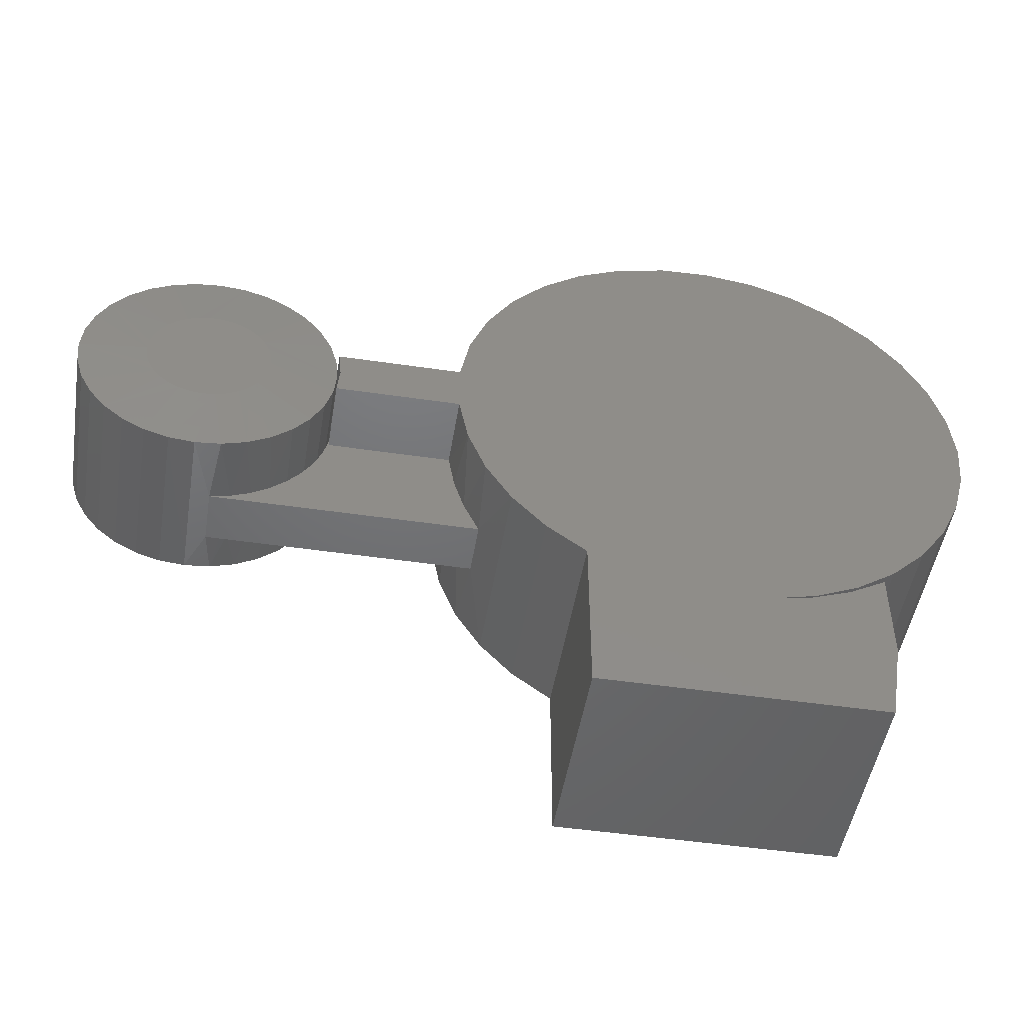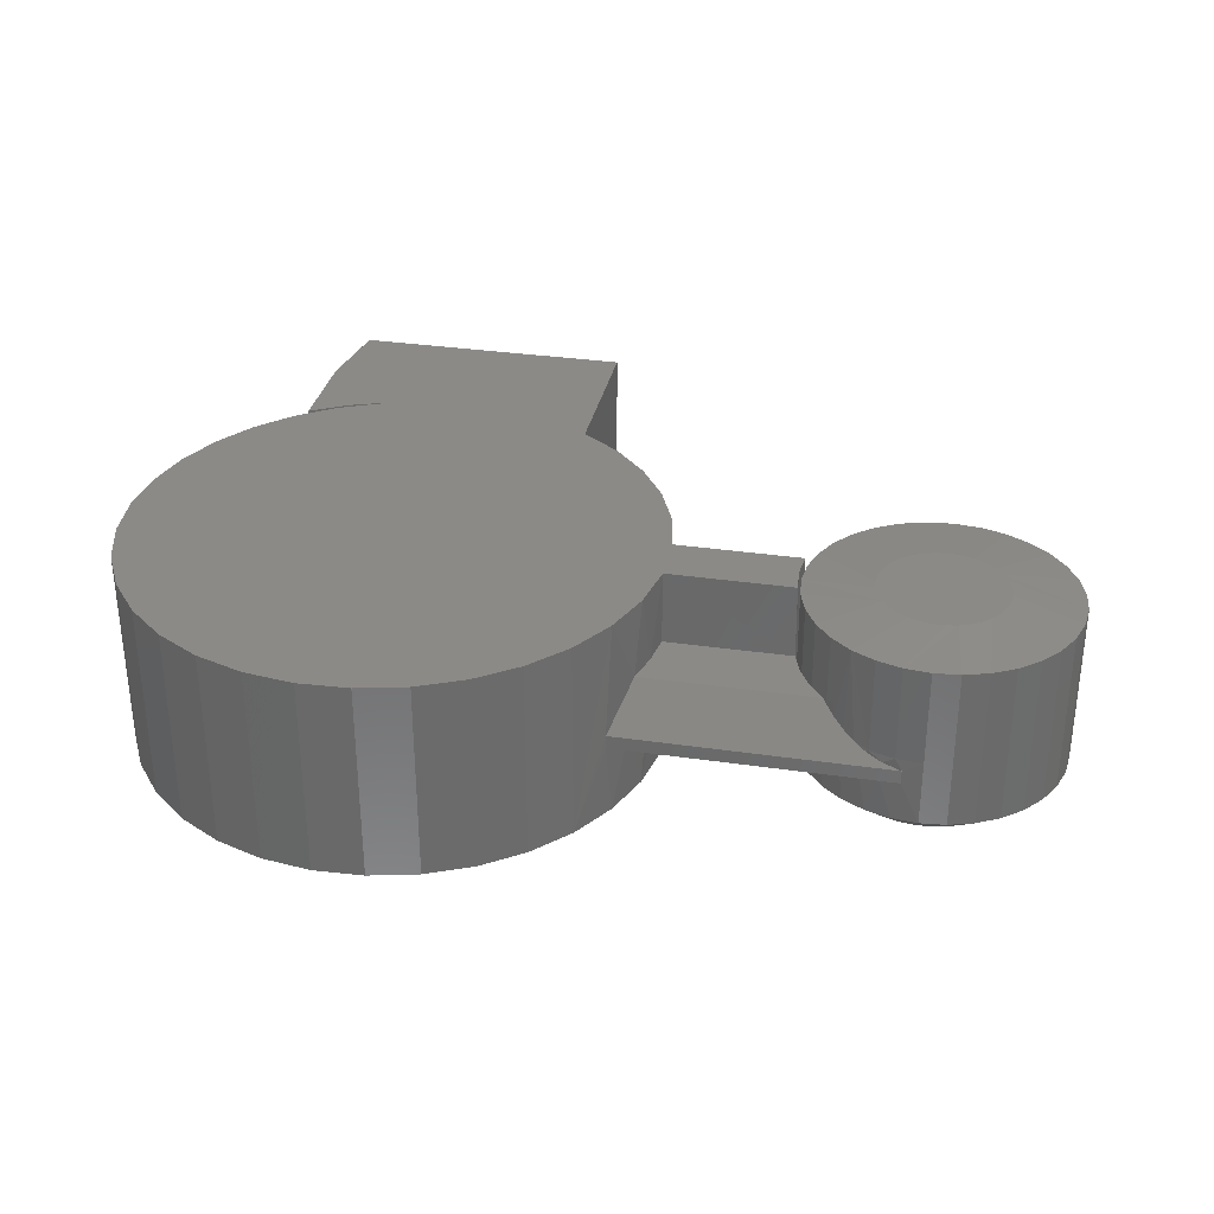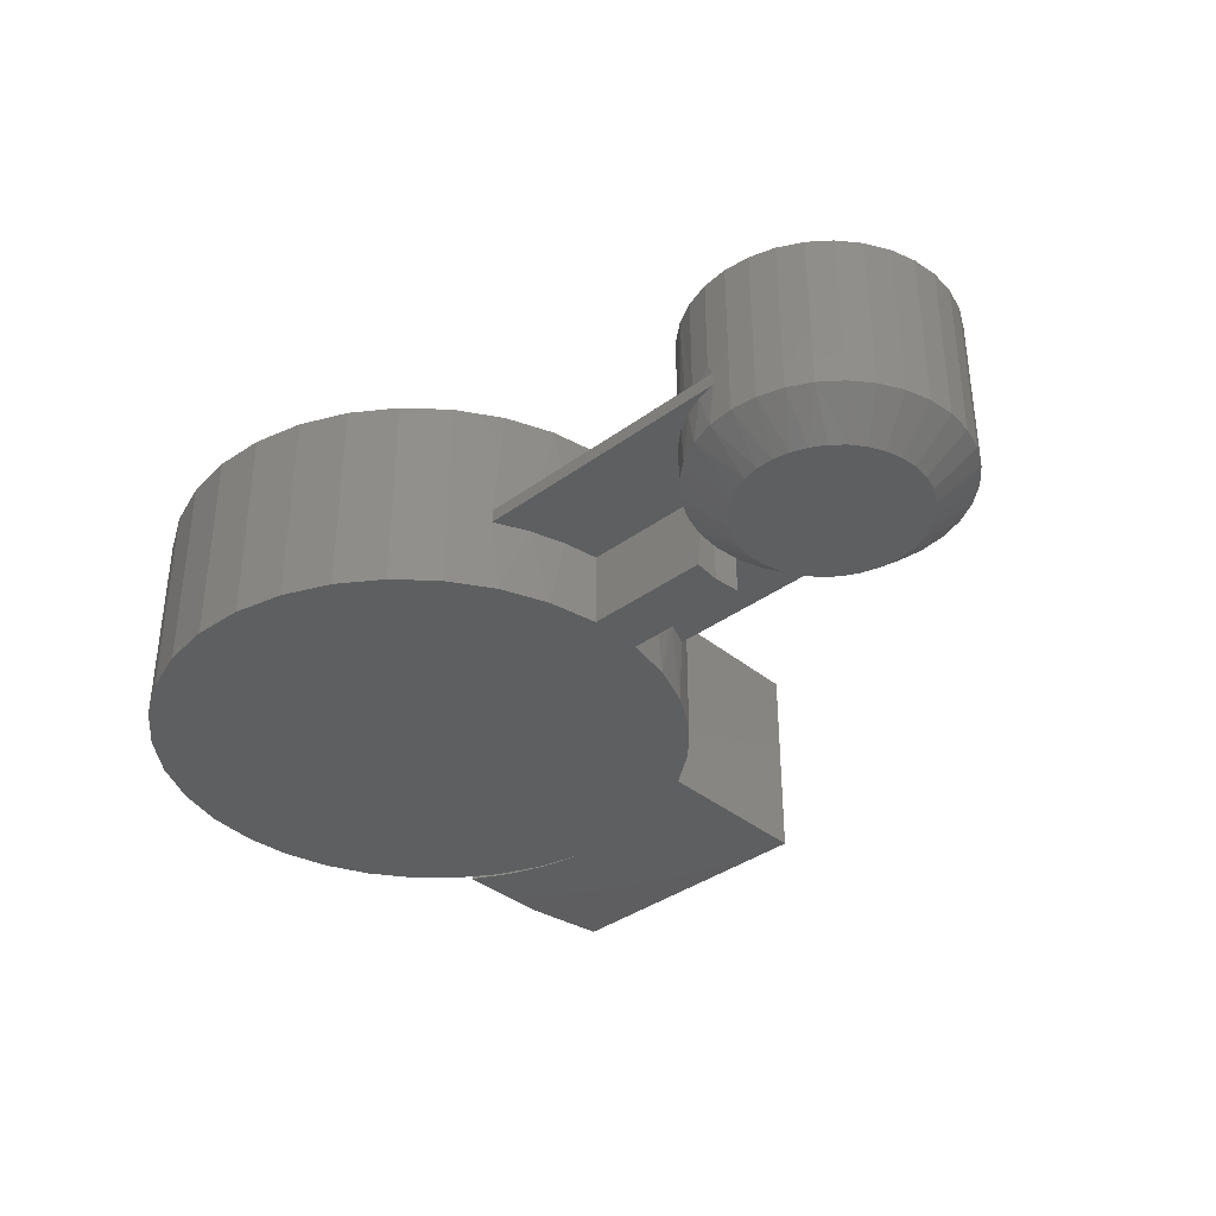
<metadata>
{"format":"stl","ext":"stl","renderer":"f3d","projection":"perspective","resolution":1024,"background":"white","views":[{"elev":-48.9,"azim":170.7,"up":"+Z"},{"elev":32.4,"azim":11.5,"up":"+Y"},{"elev":-36.8,"azim":43.5,"up":"+Y"}]}
</metadata>
<code>
# stl→obj: 291 verts, 582 faces
v 0.2723 -0.03125 0.07812
v 0.2723 0.03125 0.07812
v 0.5815 -0.03125 0.07812
v 0.5815 0.03125 0.07812
v 0.4687 0.03125 0.1579
v 0.4811 -0.03125 0.1385
v 0.4811 0.03125 0.1385
v 0.4963 -0.03125 0.1212
v 0.4963 0.03125 0.1212
v 0.4687 -0.03125 0.1579
v 0.4593 0.03125 0.1789
v 0.4593 -0.03125 0.1789
v 0.4532 0.03125 0.2012
v 0.4532 -0.03125 0.2012
v 0.4521 -0.03125 0.2012
v 0.4521 0.03125 0.2012
v 0.4531 0.03125 0.1953
v 0.29 0.03125 0.1154
v 0.5147 0.03125 0.1054
v 0.5354 0.03125 0.09272
v 0.5579 0.03125 0.08355
v 0.3024 0.03125 0.1547
v 0.3094 0.03125 0.1953
v 0.4531 -0.03125 0.1953
v 0.29 -0.03125 0.1154
v 0.5579 -0.03125 0.08355
v 0.5354 -0.03125 0.09272
v 0.5147 -0.03125 0.1054
v 0.3094 -0.03125 0.1953
v 0.3024 -0.03125 0.1547
v 0.2776 0.1172 0.08809
v 0.2476 0.1172 0.04068
v 0.2985 0.1172 0.1402
v 0.2985 -0.1172 0.1402
v 0.2776 -0.1172 0.08809
v 0.2476 -0.1172 0.04068
v 0.3094 0.1172 0.1953
v 0.2093 0.1172 -0.0003826
v 0.2093 -0.1172 -0.0003826
v 0.1641 0.1172 -0.0337
v 0.1641 -0.1172 -0.0337
v 0.3094 -0.1172 0.1953
v 0.4531 0.1172 0.1953
v 0.4531 -0.1172 0.1953
v 0.4501 -0.1172 0.2257
v 0.4501 0.1172 0.2257
v 0.4531 0.1172 0.2562
v 0.454 0.03125 0.256
v 0.454 -0.03125 0.256
v 0.4531 -0.1172 0.2562
v 0.5739 0.1094 0.07944
v 0.5457 0.1094 0.08798
v 0.5198 0.1094 0.1018
v 0.4971 0.1094 0.1205
v 0.5739 -0.07812 0.07944
v 0.5457 -0.07812 0.08798
v 0.5198 -0.07812 0.1018
v 0.4971 -0.07812 0.1205
v 0.4784 -0.07812 0.1432
v 0.4784 1.759e-17 0.1432
v 0.4784 0.1094 0.1432
v 0.6031 0.1094 0.07656
v 0.6031 2.082e-17 0.07656
v 0.6031 -0.07812 0.07656
v 0.6324 -0.07812 0.07944
v 0.6324 2.26e-17 0.07944
v 0.6605 -0.07812 0.08798
v 0.6605 2.464e-17 0.08798
v 0.6865 -0.07812 0.1018
v 0.6865 2.685e-17 0.1018
v 0.7092 -0.07812 0.1205
v 0.7092 2.914e-17 0.1205
v 0.7278 -0.07812 0.1432
v 0.7278 3.144e-17 0.1432
v 0.7417 -0.07812 0.1692
v 0.7417 3.365e-17 0.1692
v 0.7502 -0.07812 0.1973
v 0.7502 3.569e-17 0.1973
v 0.7531 -0.07812 0.2266
v 0.7531 0.1094 0.2266
v 0.4531 -0.07812 0.2266
v 0.4531 0.1094 0.2266
v 0.456 1.935e-17 0.1973
v 0.456 0.1094 0.1973
v 0.4645 1.826e-17 0.1692
v 0.4645 0.1094 0.1692
v 0.6324 0.1094 0.07944
v 0.6605 0.1094 0.08798
v 0.6865 0.1094 0.1018
v 0.7092 0.1094 0.1205
v 0.7278 0.1094 0.1432
v 0.7417 0.1094 0.1692
v 0.7502 0.1094 0.1973
v 0.4645 -0.07812 0.1692
v 0.456 -0.07812 0.1973
v 0.2769 -0.1172 0.3664
v 0.2985 -0.1172 0.3128
v 0.2902 -0.03125 0.3372
v 0.2935 0.03125 0.3281
v 0.3038 0.03125 0.2926
v 0.2985 0.1172 0.3128
v 0.2769 0.1172 0.3664
v 0.2723 -0.01562 0.375
v 0.2723 -0.03125 0.375
v 0.2456 -0.1172 0.4149
v 0.3096 -0.1172 0.2562
v 0.3096 -0.03125 0.2562
v 0.3027 -0.03125 0.2974
v -0.038 0.1172 -0.07402
v -0.038 -0.1172 -0.07402
v -0.09044 0.1172 -0.06132
v -0.09044 -0.1172 -0.06132
v -0.1398 0.1172 -0.03954
v -0.1398 -0.1172 -0.03954
v -0.1845 0.1172 -0.009381
v -0.1845 -0.1172 -0.009381
v -0.2232 0.1172 0.02822
v -0.2232 -0.1172 0.02822
v -0.2547 0.1172 0.07206
v -0.2547 -0.1172 0.07206
v -0.2779 0.1172 0.1208
v -0.2779 -0.1172 0.1208
v -0.2921 0.1172 0.1728
v -0.2921 -0.1172 0.1728
v -0.2969 0.1172 0.2266
v -0.2969 -0.1172 0.2266
v -0.2914 0.1172 0.284
v -0.2914 -0.1172 0.284
v -0.2751 0.1172 0.3394
v -0.2751 -0.1172 0.3394
v -0.2487 0.1172 0.3908
v -0.2487 -0.1172 0.3908
v -0.213 0.1172 0.4362
v -0.213 -0.1172 0.4362
v -0.1694 0.1172 0.474
v -0.1694 -0.1172 0.474
v -0.1194 0.1172 0.5029
v -0.1194 -0.1172 0.5029
v -0.06489 0.1172 0.5219
v -0.06489 -0.1172 0.5219
v -0.007748 0.1172 0.5301
v -0.007748 -0.1172 0.5301
v 0.04993 0.1172 0.5275
v 0.04993 -0.1172 0.5275
v 0.1061 0.1172 0.5139
v 0.1061 -0.1172 0.5139
v 0.1586 0.1172 0.49
v 0.1586 -0.1172 0.49
v 0.2057 0.1172 0.4566
v 0.2057 -0.1172 0.4566
v 0.2456 0.1172 0.4149
v 0.3096 0.03125 0.2562
v 0.3096 0.1172 0.2562
v 0.4624 0.03125 0.2822
v 0.4754 0.03125 0.3066
v 0.4926 0.03125 0.3281
v 0.5815 -0.03125 0.375
v 0.5815 -0.01562 0.375
v 0.4774 -0.03125 0.3095
v 0.4963 -0.03125 0.3319
v 0.4963 0.02748 0.3319
v 0.4631 -0.03125 0.2839
v 0.5291 0.00237 0.357
v 0.5422 -0.004243 0.3636
v 0.5457 -0.001884 0.3651
v 0.5603 -0.01093 0.3703
v 0.5739 -0.001884 0.3737
v 0.4971 -0.07812 0.3326
v 0.5198 -0.07812 0.3513
v 0.5147 -0.03125 0.3477
v 0.5354 -0.03125 0.3604
v 0.5457 -0.07812 0.3651
v 0.5579 -0.03125 0.3696
v 0.5739 -0.07812 0.3737
v 0.5061 0.01843 0.3409
v 0.4971 0.1094 0.3326
v 0.4784 0.1094 0.3099
v 0.4784 -0.001884 0.3099
v 0.6031 -0.07812 0.3766
v 0.6031 -0.001884 0.3766
v 0.5198 0.1094 0.3513
v 0.517 0.009998 0.3494
v 0.5457 0.1094 0.3651
v 0.456 -0.001884 0.2558
v 0.456 -0.07812 0.2558
v 0.4645 -0.001884 0.284
v 0.4645 -0.07812 0.284
v 0.4784 -0.07812 0.3099
v 0.7502 -0.001884 0.2558
v 0.7502 0.1094 0.2558
v 0.7417 -0.001884 0.284
v 0.7417 0.1094 0.284
v 0.7278 -0.001884 0.3099
v 0.7278 0.1094 0.3099
v 0.7092 -0.001884 0.3326
v 0.7092 0.1094 0.3326
v 0.6865 -0.001884 0.3513
v 0.6865 0.1094 0.3513
v 0.6605 -0.001884 0.3651
v 0.6605 0.1094 0.3651
v 0.6324 -0.001884 0.3737
v 0.6324 0.1094 0.3737
v 0.6031 0.1094 0.3766
v 0.5739 0.1094 0.3737
v 0.4645 0.1094 0.284
v 0.456 0.1094 0.2558
v 0.6324 -0.07812 0.3737
v 0.6605 -0.07812 0.3651
v 0.6865 -0.07812 0.3513
v 0.7092 -0.07812 0.3326
v 0.7278 -0.07812 0.3099
v 0.7417 -0.07812 0.284
v 0.7502 -0.07812 0.2558
v -0.1562 0.1172 -0.2266
v -0.1719 0.1172 -0.1328
v 0.1641 0.1172 -0.2266
v -0.1719 0.1172 -0.025
v -0.13 0.1172 -0.04838
v -0.08504 0.1172 -0.06486
v 0.1641 -0.1172 -0.2266
v -0.1719 -0.1172 -0.1328
v -0.1562 -0.1172 -0.2266
v -0.08504 -0.1172 -0.06486
v -0.13 -0.1172 -0.04838
v -0.1719 -0.1172 -0.025
v 0.6126 -0.1172 0.3292
v 0.5936 -0.1172 0.3292
v 0.5749 -0.1172 0.3258
v 0.6313 -0.1172 0.3258
v 0.5572 -0.1172 0.3189
v 0.6491 -0.1172 0.3189
v 0.541 -0.1172 0.3089
v 0.6653 -0.1172 0.3089
v 0.6604 -0.1172 0.1408
v 0.5637 -0.1172 0.1313
v 0.6426 -0.1172 0.1313
v 0.583 -0.1172 0.1254
v 0.6232 -0.1172 0.1254
v 0.6031 -0.1172 0.1234
v 0.6793 -0.1172 0.296
v 0.5269 -0.1172 0.296
v 0.6908 -0.1172 0.2809
v 0.5154 -0.1172 0.2809
v 0.6993 -0.1172 0.2638
v 0.507 -0.1172 0.2638
v 0.7045 -0.1172 0.2455
v 0.5018 -0.1172 0.2455
v 0.7063 -0.1172 0.2266
v 0.5 -0.1172 0.2266
v 0.7043 -0.1172 0.2064
v 0.502 -0.1172 0.2064
v 0.6984 -0.1172 0.1871
v 0.5078 -0.1172 0.1871
v 0.6889 -0.1172 0.1693
v 0.5174 -0.1172 0.1693
v 0.676 -0.1172 0.1536
v 0.5302 -0.1172 0.1536
v 0.5458 -0.1172 0.1408
v 0.5835 0.1172 0.2957
v 0.5965 0.1172 0.2981
v 0.6098 0.1172 0.2981
v 0.6228 0.1172 0.2957
v 0.5711 0.1172 0.2909
v 0.6352 0.1172 0.2909
v 0.5598 0.1172 0.2839
v 0.6464 0.1172 0.2839
v 0.55 0.1172 0.275
v 0.6562 0.1172 0.275
v 0.542 0.1172 0.2644
v 0.6642 0.1172 0.2644
v 0.6539 0.1172 0.1757
v 0.5523 0.1172 0.1757
v 0.6629 0.1172 0.1866
v 0.5632 0.1172 0.1668
v 0.6431 0.1172 0.1668
v 0.5756 0.1172 0.1602
v 0.6306 0.1172 0.1602
v 0.5891 0.1172 0.1561
v 0.6171 0.1172 0.1561
v 0.6031 0.1172 0.1547
v 0.5434 0.1172 0.1866
v 0.5367 0.1172 0.1991
v 0.6695 0.1172 0.1991
v 0.5326 0.1172 0.2125
v 0.6736 0.1172 0.2125
v 0.5312 0.1172 0.2266
v 0.675 0.1172 0.2266
v 0.5325 0.1172 0.2398
v 0.6738 0.1172 0.2398
v 0.5361 0.1172 0.2525
v 0.6701 0.1172 0.2525
f 1 2 3
f 3 2 4
f 5 6 7
f 7 6 8
f 7 8 9
f 6 5 10
f 10 5 11
f 10 11 12
f 12 11 13
f 12 13 14
f 14 13 15
f 15 13 16
f 17 16 13
f 18 7 9
f 2 18 9
f 2 9 19
f 2 19 20
f 2 20 21
f 2 21 4
f 13 11 17
f 17 11 22
f 17 22 23
f 11 5 22
f 22 5 7
f 22 7 18
f 14 15 24
f 8 6 25
f 1 3 26
f 1 26 27
f 1 27 28
f 1 28 8
f 1 8 25
f 29 30 24
f 24 30 12
f 24 12 14
f 25 6 30
f 30 6 10
f 30 10 12
f 2 31 18
f 2 32 31
f 33 18 31
f 34 35 25
f 1 25 35
f 1 35 36
f 1 36 32
f 1 32 2
f 37 23 33
f 33 23 22
f 33 22 18
f 32 36 38
f 38 36 39
f 38 39 40
f 40 39 41
f 29 42 30
f 30 42 34
f 30 34 25
f 37 43 23
f 23 43 17
f 29 24 42
f 42 24 44
f 24 15 44
f 15 45 44
f 16 17 43
f 46 47 48
f 46 48 49
f 46 49 50
f 46 50 45
f 46 45 15
f 46 15 16
f 46 16 43
f 51 21 52
f 21 20 52
f 53 52 20
f 20 19 53
f 54 53 19
f 55 56 26
f 26 56 27
f 27 56 57
f 27 57 28
f 28 57 58
f 8 28 58
f 8 58 59
f 8 59 60
f 8 60 9
f 9 60 61
f 9 61 54
f 9 54 19
f 4 21 51
f 4 51 62
f 4 62 63
f 3 4 63
f 3 63 64
f 3 64 55
f 3 55 26
f 64 63 65
f 65 63 66
f 65 66 67
f 67 66 68
f 67 68 69
f 69 68 70
f 69 70 71
f 71 70 72
f 71 72 73
f 73 72 74
f 73 74 75
f 75 74 76
f 75 76 77
f 77 76 78
f 77 78 79
f 79 78 80
f 81 82 83
f 83 82 84
f 83 84 85
f 85 84 86
f 85 86 60
f 60 86 61
f 63 62 66
f 66 62 87
f 66 87 68
f 68 87 88
f 68 88 70
f 70 88 89
f 70 89 72
f 72 89 90
f 72 90 74
f 74 90 91
f 74 91 76
f 76 91 92
f 76 92 78
f 78 92 93
f 78 93 80
f 60 59 85
f 85 59 94
f 85 94 83
f 83 94 95
f 83 95 81
f 96 97 98
f 99 100 101
f 99 101 102
f 99 102 103
f 104 103 105
f 104 105 96
f 104 96 98
f 106 107 97
f 97 107 108
f 97 108 98
f 109 110 111
f 111 110 112
f 111 112 113
f 113 112 114
f 113 114 115
f 115 114 116
f 115 116 117
f 117 116 118
f 117 118 119
f 119 118 120
f 119 120 121
f 121 120 122
f 121 122 123
f 123 122 124
f 123 124 125
f 125 124 126
f 125 126 127
f 127 126 128
f 127 128 129
f 129 128 130
f 129 130 131
f 131 130 132
f 131 132 133
f 133 132 134
f 133 134 135
f 135 134 136
f 135 136 137
f 137 136 138
f 137 138 139
f 139 138 140
f 139 140 141
f 141 140 142
f 141 142 143
f 143 142 144
f 143 144 145
f 145 144 146
f 145 146 147
f 147 146 148
f 147 148 149
f 149 148 150
f 149 150 151
f 151 150 105
f 151 105 102
f 102 105 103
f 152 153 100
f 100 153 101
f 154 100 155
f 155 100 99
f 155 99 156
f 152 100 48
f 48 100 154
f 157 158 104
f 104 158 103
f 159 156 160
f 156 161 160
f 155 159 162
f 159 155 156
f 155 162 154
f 154 162 49
f 154 49 48
f 163 164 165
f 165 164 166
f 165 166 167
f 168 169 170
f 171 170 169
f 169 172 171
f 173 171 172
f 172 174 173
f 161 175 176
f 161 176 177
f 161 177 178
f 161 178 160
f 157 173 174
f 157 174 179
f 157 179 180
f 158 157 180
f 158 180 167
f 158 167 166
f 181 176 175
f 181 175 182
f 181 182 163
f 181 163 165
f 181 165 183
f 82 81 184
f 184 81 185
f 184 185 186
f 186 185 187
f 186 187 178
f 178 187 188
f 178 188 160
f 160 188 168
f 160 168 170
f 79 80 189
f 189 80 190
f 189 190 191
f 191 190 192
f 191 192 193
f 193 192 194
f 193 194 195
f 195 194 196
f 195 196 197
f 197 196 198
f 197 198 199
f 199 198 200
f 199 200 201
f 201 200 202
f 201 202 180
f 180 202 203
f 180 203 167
f 167 203 204
f 167 204 165
f 165 204 183
f 178 177 186
f 186 177 205
f 186 205 184
f 184 205 206
f 184 206 82
f 180 179 201
f 201 179 207
f 201 207 199
f 199 207 208
f 199 208 197
f 197 208 209
f 197 209 195
f 195 209 210
f 195 210 193
f 193 210 211
f 193 211 191
f 191 211 212
f 191 212 189
f 189 212 213
f 189 213 79
f 103 158 166
f 103 166 164
f 103 164 163
f 103 163 182
f 103 182 175
f 103 175 161
f 103 161 156
f 103 156 99
f 170 171 98
f 160 170 98
f 104 98 171
f 104 171 173
f 104 173 157
f 160 98 159
f 159 98 108
f 159 108 162
f 162 108 107
f 162 107 49
f 49 107 50
f 50 107 106
f 47 153 48
f 48 153 152
f 147 137 145
f 46 43 37
f 214 215 216
f 40 216 215
f 40 215 109
f 40 109 111
f 40 111 113
f 40 113 115
f 40 115 38
f 215 217 218
f 215 218 219
f 215 219 109
f 121 31 119
f 119 31 32
f 119 32 117
f 117 32 38
f 117 38 115
f 31 121 33
f 33 121 123
f 33 123 37
f 37 123 125
f 37 125 46
f 46 125 153
f 46 153 47
f 141 143 139
f 139 143 145
f 139 145 137
f 125 127 153
f 153 127 129
f 153 129 101
f 101 129 131
f 101 131 102
f 102 131 133
f 102 133 151
f 151 133 135
f 151 135 149
f 149 135 137
f 149 137 147
f 44 45 42
f 220 221 222
f 41 39 116
f 41 116 114
f 41 114 112
f 41 112 110
f 41 110 221
f 41 221 220
f 126 124 42
f 126 42 45
f 126 45 50
f 126 50 106
f 126 106 128
f 221 110 223
f 221 223 224
f 221 224 225
f 138 146 140
f 140 146 144
f 140 144 142
f 128 106 130
f 130 106 97
f 130 97 132
f 132 97 96
f 132 96 134
f 134 96 105
f 134 105 136
f 136 105 150
f 136 150 138
f 138 150 148
f 138 148 146
f 42 124 34
f 34 124 122
f 34 122 35
f 35 122 120
f 35 120 36
f 36 120 118
f 36 118 39
f 39 118 116
f 217 215 225
f 225 215 221
f 221 215 222
f 222 215 214
f 222 214 220
f 220 214 216
f 216 40 220
f 220 40 41
f 219 110 109
f 110 219 223
f 223 219 218
f 223 218 224
f 224 218 217
f 224 217 225
f 226 227 228
f 226 228 229
f 229 228 230
f 229 230 231
f 231 230 232
f 231 232 233
f 234 235 236
f 236 235 237
f 236 237 238
f 238 237 239
f 233 232 240
f 240 232 241
f 240 241 242
f 242 241 243
f 242 243 244
f 244 243 245
f 244 245 246
f 246 245 247
f 246 247 248
f 248 247 249
f 248 249 250
f 250 249 251
f 250 251 252
f 252 251 253
f 252 253 254
f 254 253 255
f 254 255 256
f 256 255 257
f 256 257 234
f 234 257 258
f 234 258 235
f 65 67 238
f 75 254 73
f 73 254 256
f 73 256 71
f 254 75 252
f 252 75 77
f 252 77 250
f 250 77 79
f 250 79 248
f 253 59 255
f 255 59 58
f 255 58 257
f 59 253 94
f 94 253 251
f 94 251 95
f 95 251 249
f 95 249 81
f 55 235 56
f 56 235 258
f 56 258 57
f 57 258 257
f 57 257 58
f 235 55 237
f 237 55 64
f 237 64 239
f 239 64 65
f 239 65 238
f 238 67 236
f 236 67 69
f 236 69 234
f 234 69 71
f 234 71 256
f 208 207 229
f 231 208 229
f 231 209 208
f 207 179 226
f 229 207 226
f 174 172 228
f 227 174 228
f 227 179 174
f 226 179 227
f 172 169 230
f 228 172 230
f 230 169 232
f 232 169 168
f 232 168 241
f 241 168 188
f 241 188 243
f 243 188 187
f 243 187 245
f 245 187 185
f 245 185 247
f 247 185 81
f 247 81 249
f 231 233 209
f 209 233 240
f 209 240 210
f 210 240 242
f 210 242 211
f 211 242 244
f 211 244 212
f 212 244 246
f 212 246 213
f 213 246 248
f 213 248 79
f 259 260 261
f 262 259 261
f 263 259 262
f 264 263 262
f 265 263 264
f 266 265 264
f 267 265 266
f 268 267 266
f 269 267 268
f 270 269 268
f 271 272 273
f 274 272 271
f 275 274 271
f 276 274 275
f 277 276 275
f 278 276 277
f 279 278 277
f 280 278 279
f 272 281 273
f 273 281 282
f 273 282 283
f 283 282 284
f 283 284 285
f 285 284 286
f 285 286 287
f 287 286 288
f 287 288 289
f 289 288 290
f 289 290 291
f 291 290 269
f 291 269 270
f 272 52 53
f 281 61 282
f 284 282 61
f 278 87 62
f 276 52 274
f 52 272 274
f 277 90 89
f 279 87 280
f 87 278 280
f 273 93 92
f 271 90 275
f 90 277 275
f 80 93 273
f 80 273 283
f 80 283 285
f 80 285 287
f 286 284 61
f 286 61 86
f 286 86 84
f 286 84 82
f 61 281 54
f 54 281 272
f 54 272 53
f 52 276 51
f 51 276 278
f 51 278 62
f 87 279 88
f 88 279 277
f 88 277 89
f 90 271 91
f 91 271 273
f 91 273 92
f 268 200 198
f 268 198 196
f 262 204 203
f 262 203 202
f 202 200 262
f 262 200 264
f 266 264 200
f 200 268 266
f 263 176 181
f 181 183 263
f 263 183 259
f 183 204 259
f 259 204 260
f 261 260 204
f 204 262 261
f 269 206 205
f 205 177 269
f 269 177 267
f 177 176 267
f 267 176 265
f 176 263 265
f 194 287 289
f 194 289 291
f 194 291 270
f 194 270 268
f 194 268 196
f 82 206 269
f 82 269 290
f 82 290 288
f 82 288 286
f 287 194 192
f 287 192 190
f 287 190 80

</code>
